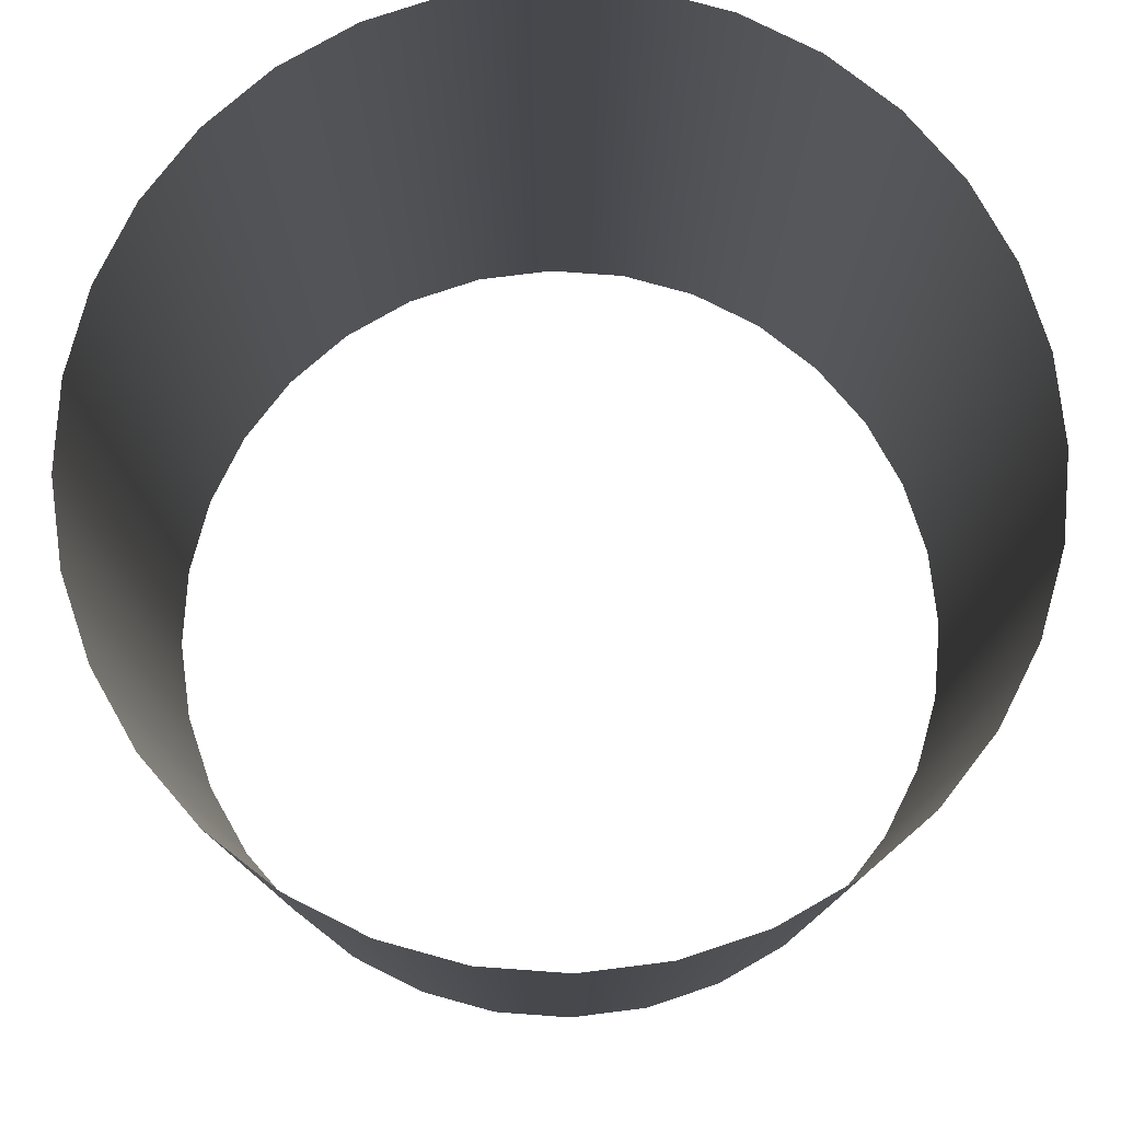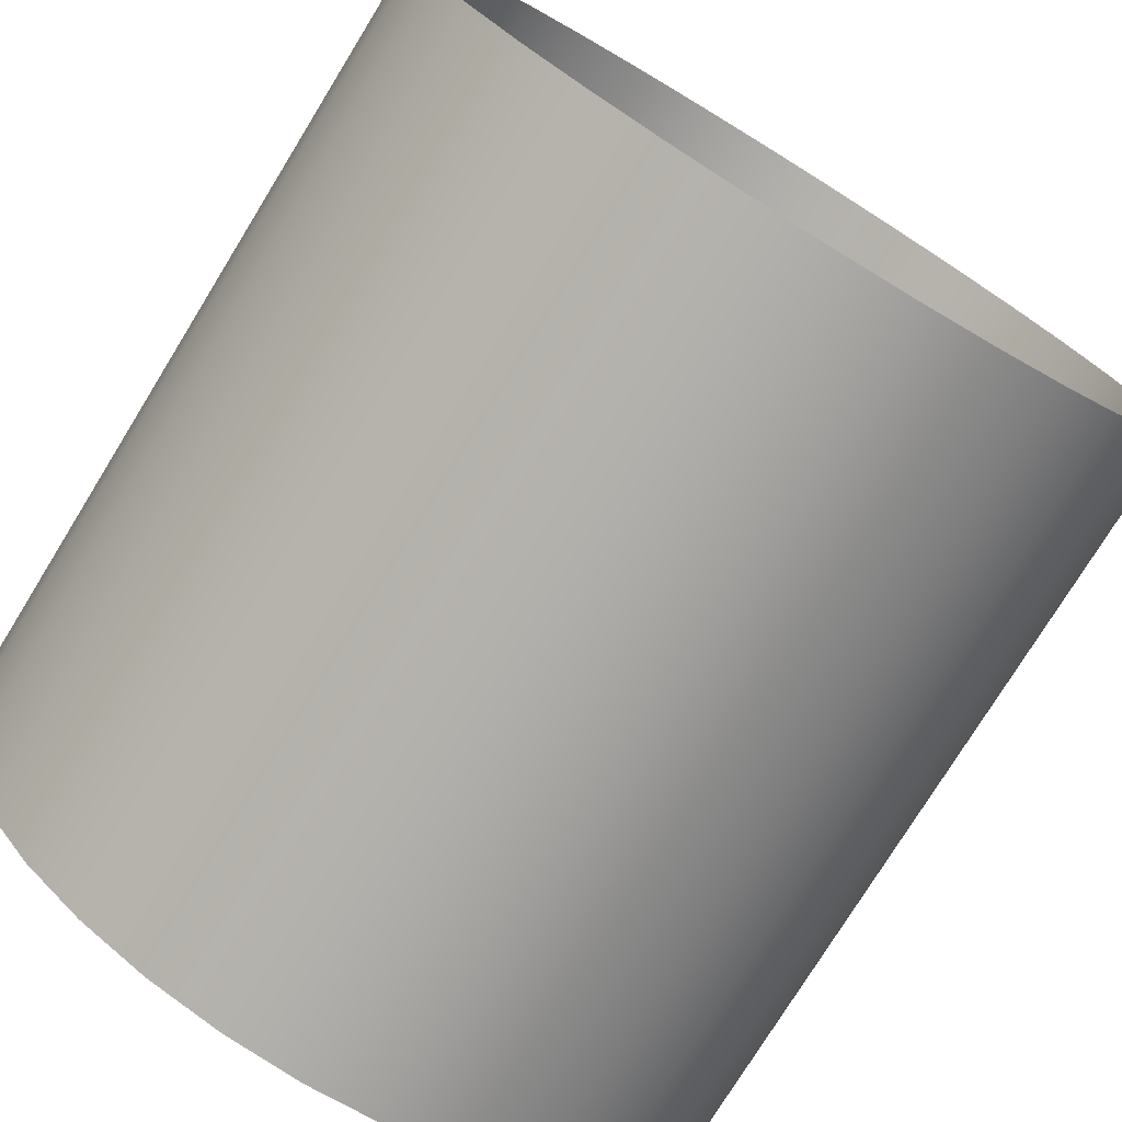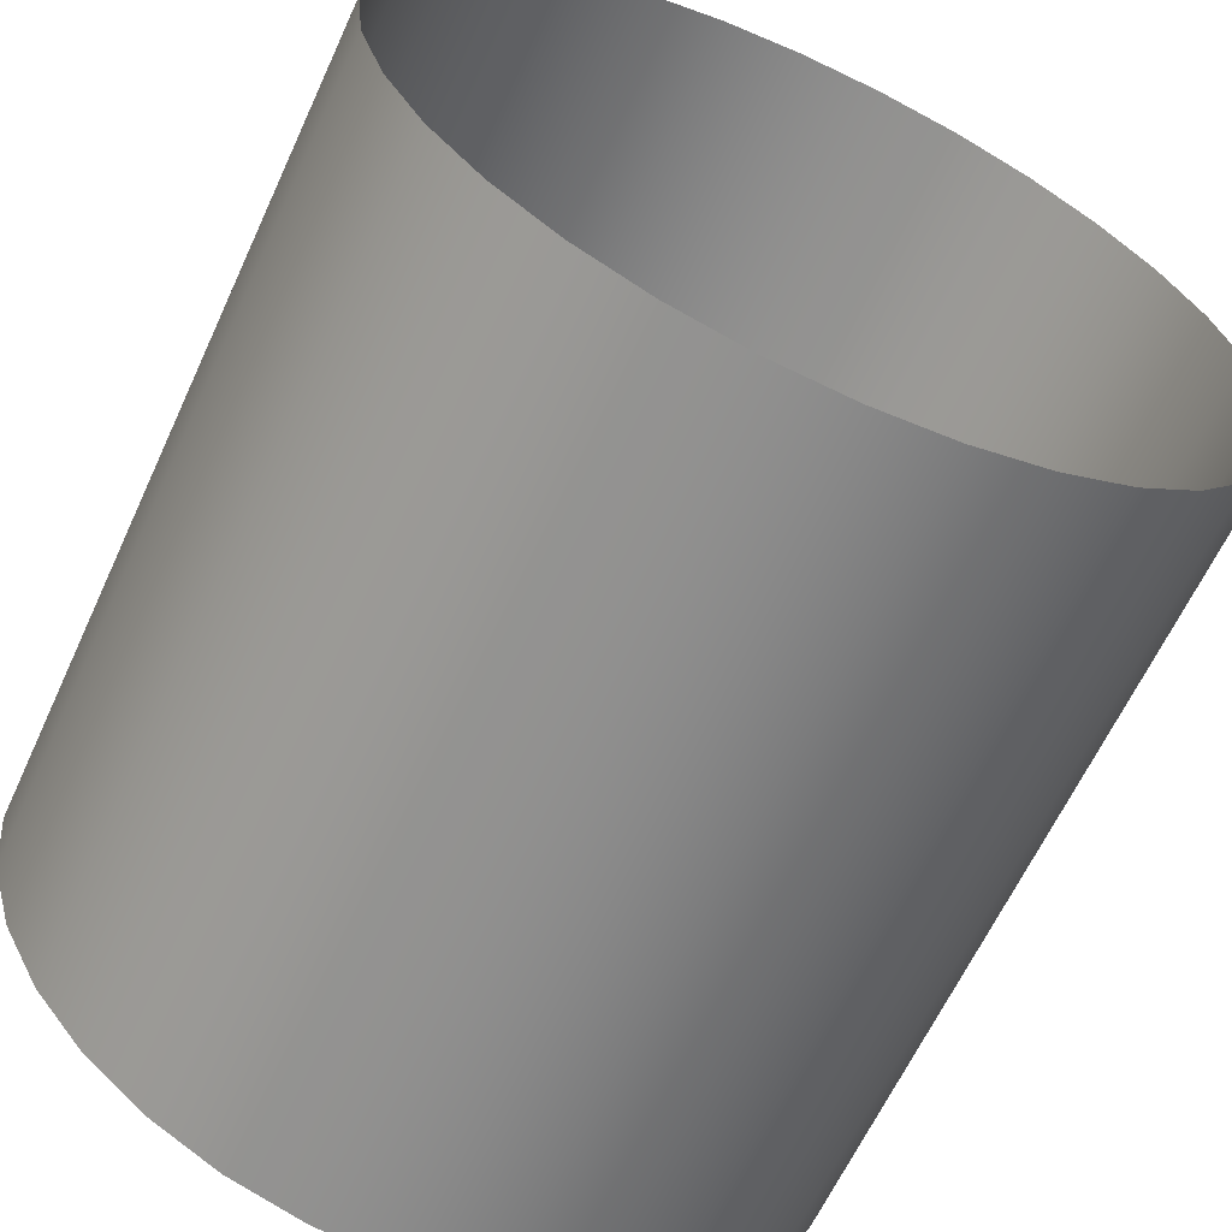
<metadata>
{"format":"obj","ext":"obj","renderer":"f3d","projection":"perspective","resolution":1024,"background":"white","views":[{"elev":78.7,"azim":21.0,"up":"+Y"},{"elev":-76.2,"azim":-31.6,"up":"+Z"},{"elev":-63.1,"azim":155.3,"up":"+Z"}]}
</metadata>
<code>
o Tornado_body_Cylinder.004
v 0 0 -1
v 0 2 -1
v 0.1951 0 -0.9808
v 0.1951 2 -0.9808
v 0.3827 0 -0.9239
v 0.3827 2 -0.9239
v 0.5556 0 -0.8315
v 0.5556 2 -0.8315
v 0.7071 0 -0.7071
v 0.7071 2 -0.7071
v 0.8315 0 -0.5556
v 0.8315 2 -0.5556
v 0.9239 0 -0.3827
v 0.9239 2 -0.3827
v 0.9808 0 -0.1951
v 0.9808 2 -0.1951
v 1 0 0
v 1 2 0
v 0.9808 0 0.1951
v 0.9808 2 0.1951
v 0.9239 0 0.3827
v 0.9239 2 0.3827
v 0.8315 0 0.5556
v 0.8315 2 0.5556
v 0.7071 0 0.7071
v 0.7071 2 0.7071
v 0.5556 0 0.8315
v 0.5556 2 0.8315
v 0.3827 0 0.9239
v 0.3827 2 0.9239
v 0.1951 0 0.9808
v 0.1951 2 0.9808
v -0 0 1
v -0 2 1
v -0.1951 0 0.9808
v -0.1951 2 0.9808
v -0.3827 0 0.9239
v -0.3827 2 0.9239
v -0.5556 0 0.8315
v -0.5556 2 0.8315
v -0.7071 0 0.7071
v -0.7071 2 0.7071
v -0.8315 0 0.5556
v -0.8315 2 0.5556
v -0.9239 0 0.3827
v -0.9239 2 0.3827
v -0.9808 0 0.1951
v -0.9808 2 0.1951
v -1 0 -0
v -1 2 -0
v -0.9808 0 -0.1951
v -0.9808 2 -0.1951
v -0.9239 0 -0.3827
v -0.9239 2 -0.3827
v -0.8315 0 -0.5556
v -0.8315 2 -0.5556
v -0.7071 0 -0.7071
v -0.7071 2 -0.7071
v -0.5556 0 -0.8315
v -0.5556 2 -0.8315
v -0.3827 0 -0.9239
v -0.3827 2 -0.9239
v -0.1951 0 -0.9808
v -0.1951 2 -0.9808
v 0 0.1818 -1
v 0 0.3636 -1
v 0 0.5455 -1
v 0 0.7273 -1
v 0 0.9091 -1
v 0 1.091 -1
v 0 1.273 -1
v 0 1.455 -1
v 0 1.636 -1
v 0 1.818 -1
v 0.1951 1.818 -0.9808
v 0.1951 1.636 -0.9808
v 0.1951 1.455 -0.9808
v 0.1951 1.273 -0.9808
v 0.1951 1.091 -0.9808
v 0.1951 0.9091 -0.9808
v 0.1951 0.7273 -0.9808
v 0.1951 0.5455 -0.9808
v 0.1951 0.3636 -0.9808
v 0.1951 0.1818 -0.9808
v 0.3827 1.818 -0.9239
v 0.3827 1.636 -0.9239
v 0.3827 1.455 -0.9239
v 0.3827 1.273 -0.9239
v 0.3827 1.091 -0.9239
v 0.3827 0.9091 -0.9239
v 0.3827 0.7273 -0.9239
v 0.3827 0.5455 -0.9239
v 0.3827 0.3636 -0.9239
v 0.3827 0.1818 -0.9239
v 0.5556 1.818 -0.8315
v 0.5556 1.636 -0.8315
v 0.5556 1.455 -0.8315
v 0.5556 1.273 -0.8315
v 0.5556 1.091 -0.8315
v 0.5556 0.9091 -0.8315
v 0.5556 0.7273 -0.8315
v 0.5556 0.5455 -0.8315
v 0.5556 0.3636 -0.8315
v 0.5556 0.1818 -0.8315
v 0.7071 1.818 -0.7071
v 0.7071 1.636 -0.7071
v 0.7071 1.455 -0.7071
v 0.7071 1.273 -0.7071
v 0.7071 1.091 -0.7071
v 0.7071 0.9091 -0.7071
v 0.7071 0.7273 -0.7071
v 0.7071 0.5455 -0.7071
v 0.7071 0.3636 -0.7071
v 0.7071 0.1818 -0.7071
v 0.8315 1.818 -0.5556
v 0.8315 1.636 -0.5556
v 0.8315 1.455 -0.5556
v 0.8315 1.273 -0.5556
v 0.8315 1.091 -0.5556
v 0.8315 0.9091 -0.5556
v 0.8315 0.7273 -0.5556
v 0.8315 0.5455 -0.5556
v 0.8315 0.3636 -0.5556
v 0.8315 0.1818 -0.5556
v 0.9239 1.818 -0.3827
v 0.9239 1.636 -0.3827
v 0.9239 1.455 -0.3827
v 0.9239 1.273 -0.3827
v 0.9239 1.091 -0.3827
v 0.9239 0.9091 -0.3827
v 0.9239 0.7273 -0.3827
v 0.9239 0.5455 -0.3827
v 0.9239 0.3636 -0.3827
v 0.9239 0.1818 -0.3827
v 0.9808 1.818 -0.1951
v 0.9808 1.636 -0.1951
v 0.9808 1.455 -0.1951
v 0.9808 1.273 -0.1951
v 0.9808 1.091 -0.1951
v 0.9808 0.9091 -0.1951
v 0.9808 0.7273 -0.1951
v 0.9808 0.5455 -0.1951
v 0.9808 0.3636 -0.1951
v 0.9808 0.1818 -0.1951
v 1 1.818 0
v 1 1.636 0
v 1 1.455 0
v 1 1.273 0
v 1 1.091 0
v 1 0.9091 0
v 1 0.7273 0
v 1 0.5455 0
v 1 0.3636 0
v 1 0.1818 0
v 0.9808 1.818 0.1951
v 0.9808 1.636 0.1951
v 0.9808 1.455 0.1951
v 0.9808 1.273 0.1951
v 0.9808 1.091 0.1951
v 0.9808 0.9091 0.1951
v 0.9808 0.7273 0.1951
v 0.9808 0.5455 0.1951
v 0.9808 0.3636 0.1951
v 0.9808 0.1818 0.1951
v 0.9239 1.818 0.3827
v 0.9239 1.636 0.3827
v 0.9239 1.455 0.3827
v 0.9239 1.273 0.3827
v 0.9239 1.091 0.3827
v 0.9239 0.9091 0.3827
v 0.9239 0.7273 0.3827
v 0.9239 0.5455 0.3827
v 0.9239 0.3636 0.3827
v 0.9239 0.1818 0.3827
v 0.8315 1.818 0.5556
v 0.8315 1.636 0.5556
v 0.8315 1.455 0.5556
v 0.8315 1.273 0.5556
v 0.8315 1.091 0.5556
v 0.8315 0.9091 0.5556
v 0.8315 0.7273 0.5556
v 0.8315 0.5455 0.5556
v 0.8315 0.3636 0.5556
v 0.8315 0.1818 0.5556
v 0.7071 1.818 0.7071
v 0.7071 1.636 0.7071
v 0.7071 1.455 0.7071
v 0.7071 1.273 0.7071
v 0.7071 1.091 0.7071
v 0.7071 0.9091 0.7071
v 0.7071 0.7273 0.7071
v 0.7071 0.5455 0.7071
v 0.7071 0.3636 0.7071
v 0.7071 0.1818 0.7071
v 0.5556 1.818 0.8315
v 0.5556 1.636 0.8315
v 0.5556 1.455 0.8315
v 0.5556 1.273 0.8315
v 0.5556 1.091 0.8315
v 0.5556 0.9091 0.8315
v 0.5556 0.7273 0.8315
v 0.5556 0.5455 0.8315
v 0.5556 0.3636 0.8315
v 0.5556 0.1818 0.8315
v 0.3827 1.818 0.9239
v 0.3827 1.636 0.9239
v 0.3827 1.455 0.9239
v 0.3827 1.273 0.9239
v 0.3827 1.091 0.9239
v 0.3827 0.9091 0.9239
v 0.3827 0.7273 0.9239
v 0.3827 0.5455 0.9239
v 0.3827 0.3636 0.9239
v 0.3827 0.1818 0.9239
v 0.1951 1.818 0.9808
v 0.1951 1.636 0.9808
v 0.1951 1.455 0.9808
v 0.1951 1.273 0.9808
v 0.1951 1.091 0.9808
v 0.1951 0.9091 0.9808
v 0.1951 0.7273 0.9808
v 0.1951 0.5455 0.9808
v 0.1951 0.3636 0.9808
v 0.1951 0.1818 0.9808
v -0 1.818 1
v -0 1.636 1
v -0 1.455 1
v -0 1.273 1
v -0 1.091 1
v -0 0.9091 1
v -0 0.7273 1
v -0 0.5455 1
v -0 0.3636 1
v -0 0.1818 1
v -0.1951 1.818 0.9808
v -0.1951 1.636 0.9808
v -0.1951 1.455 0.9808
v -0.1951 1.273 0.9808
v -0.1951 1.091 0.9808
v -0.1951 0.9091 0.9808
v -0.1951 0.7273 0.9808
v -0.1951 0.5455 0.9808
v -0.1951 0.3636 0.9808
v -0.1951 0.1818 0.9808
v -0.3827 1.818 0.9239
v -0.3827 1.636 0.9239
v -0.3827 1.455 0.9239
v -0.3827 1.273 0.9239
v -0.3827 1.091 0.9239
v -0.3827 0.9091 0.9239
v -0.3827 0.7273 0.9239
v -0.3827 0.5455 0.9239
v -0.3827 0.3636 0.9239
v -0.3827 0.1818 0.9239
v -0.5556 1.818 0.8315
v -0.5556 1.636 0.8315
v -0.5556 1.455 0.8315
v -0.5556 1.273 0.8315
v -0.5556 1.091 0.8315
v -0.5556 0.9091 0.8315
v -0.5556 0.7273 0.8315
v -0.5556 0.5455 0.8315
v -0.5556 0.3636 0.8315
v -0.5556 0.1818 0.8315
v -0.7071 1.818 0.7071
v -0.7071 1.636 0.7071
v -0.7071 1.455 0.7071
v -0.7071 1.273 0.7071
v -0.7071 1.091 0.7071
v -0.7071 0.9091 0.7071
v -0.7071 0.7273 0.7071
v -0.7071 0.5455 0.7071
v -0.7071 0.3636 0.7071
v -0.7071 0.1818 0.7071
v -0.8315 1.818 0.5556
v -0.8315 1.636 0.5556
v -0.8315 1.455 0.5556
v -0.8315 1.273 0.5556
v -0.8315 1.091 0.5556
v -0.8315 0.9091 0.5556
v -0.8315 0.7273 0.5556
v -0.8315 0.5455 0.5556
v -0.8315 0.3636 0.5556
v -0.8315 0.1818 0.5556
v -0.9239 1.818 0.3827
v -0.9239 1.636 0.3827
v -0.9239 1.455 0.3827
v -0.9239 1.273 0.3827
v -0.9239 1.091 0.3827
v -0.9239 0.9091 0.3827
v -0.9239 0.7273 0.3827
v -0.9239 0.5455 0.3827
v -0.9239 0.3636 0.3827
v -0.9239 0.1818 0.3827
v -0.9808 1.818 0.1951
v -0.9808 1.636 0.1951
v -0.9808 1.455 0.1951
v -0.9808 1.273 0.1951
v -0.9808 1.091 0.1951
v -0.9808 0.9091 0.1951
v -0.9808 0.7273 0.1951
v -0.9808 0.5455 0.1951
v -0.9808 0.3636 0.1951
v -0.9808 0.1818 0.1951
v -1 1.818 -0
v -1 1.636 -0
v -1 1.455 -0
v -1 1.273 -0
v -1 1.091 -0
v -1 0.9091 -0
v -1 0.7273 -0
v -1 0.5455 -0
v -1 0.3636 -0
v -1 0.1818 -0
v -0.9808 1.818 -0.1951
v -0.9808 1.636 -0.1951
v -0.9808 1.455 -0.1951
v -0.9808 1.273 -0.1951
v -0.9808 1.091 -0.1951
v -0.9808 0.9091 -0.1951
v -0.9808 0.7273 -0.1951
v -0.9808 0.5455 -0.1951
v -0.9808 0.3636 -0.1951
v -0.9808 0.1818 -0.1951
v -0.9239 1.818 -0.3827
v -0.9239 1.636 -0.3827
v -0.9239 1.455 -0.3827
v -0.9239 1.273 -0.3827
v -0.9239 1.091 -0.3827
v -0.9239 0.9091 -0.3827
v -0.9239 0.7273 -0.3827
v -0.9239 0.5455 -0.3827
v -0.9239 0.3636 -0.3827
v -0.9239 0.1818 -0.3827
v -0.8315 1.818 -0.5556
v -0.8315 1.636 -0.5556
v -0.8315 1.455 -0.5556
v -0.8315 1.273 -0.5556
v -0.8315 1.091 -0.5556
v -0.8315 0.9091 -0.5556
v -0.8315 0.7273 -0.5556
v -0.8315 0.5455 -0.5556
v -0.8315 0.3636 -0.5556
v -0.8315 0.1818 -0.5556
v -0.7071 1.818 -0.7071
v -0.7071 1.636 -0.7071
v -0.7071 1.455 -0.7071
v -0.7071 1.273 -0.7071
v -0.7071 1.091 -0.7071
v -0.7071 0.9091 -0.7071
v -0.7071 0.7273 -0.7071
v -0.7071 0.5455 -0.7071
v -0.7071 0.3636 -0.7071
v -0.7071 0.1818 -0.7071
v -0.5556 1.818 -0.8315
v -0.5556 1.636 -0.8315
v -0.5556 1.455 -0.8315
v -0.5556 1.273 -0.8315
v -0.5556 1.091 -0.8315
v -0.5556 0.9091 -0.8315
v -0.5556 0.7273 -0.8315
v -0.5556 0.5455 -0.8315
v -0.5556 0.3636 -0.8315
v -0.5556 0.1818 -0.8315
v -0.3827 1.818 -0.9239
v -0.3827 1.636 -0.9239
v -0.3827 1.455 -0.9239
v -0.3827 1.273 -0.9239
v -0.3827 1.091 -0.9239
v -0.3827 0.9091 -0.9239
v -0.3827 0.7273 -0.9239
v -0.3827 0.5455 -0.9239
v -0.3827 0.3636 -0.9239
v -0.3827 0.1818 -0.9239
v -0.1951 1.818 -0.9808
v -0.1951 1.636 -0.9808
v -0.1951 1.455 -0.9808
v -0.1951 1.273 -0.9808
v -0.1951 1.091 -0.9808
v -0.1951 0.9091 -0.9808
v -0.1951 0.7273 -0.9808
v -0.1951 0.5455 -0.9808
v -0.1951 0.3636 -0.9808
v -0.1951 0.1818 -0.9808
f 74 2 4 75
f 75 4 6 85
f 85 6 8 95
f 95 8 10 105
f 105 10 12 115
f 115 12 14 125
f 125 14 16 135
f 135 16 18 145
f 145 18 20 155
f 155 20 22 165
f 165 22 24 175
f 175 24 26 185
f 185 26 28 195
f 195 28 30 205
f 205 30 32 215
f 215 32 34 225
f 225 34 36 235
f 235 36 38 245
f 245 38 40 255
f 255 40 42 265
f 265 42 44 275
f 275 44 46 285
f 285 46 48 295
f 295 48 50 305
f 305 50 52 315
f 315 52 54 325
f 325 54 56 335
f 335 56 58 345
f 345 58 60 355
f 355 60 62 365
f 365 62 64 375
f 375 64 2 74
f 63 384 65 1
f 384 383 66 65
f 383 382 67 66
f 382 381 68 67
f 381 380 69 68
f 380 379 70 69
f 379 378 71 70
f 378 377 72 71
f 377 376 73 72
f 376 375 74 73
f 61 374 384 63
f 374 373 383 384
f 373 372 382 383
f 372 371 381 382
f 371 370 380 381
f 370 369 379 380
f 369 368 378 379
f 368 367 377 378
f 367 366 376 377
f 366 365 375 376
f 59 364 374 61
f 364 363 373 374
f 363 362 372 373
f 362 361 371 372
f 361 360 370 371
f 360 359 369 370
f 359 358 368 369
f 358 357 367 368
f 357 356 366 367
f 356 355 365 366
f 57 354 364 59
f 354 353 363 364
f 353 352 362 363
f 352 351 361 362
f 351 350 360 361
f 350 349 359 360
f 349 348 358 359
f 348 347 357 358
f 347 346 356 357
f 346 345 355 356
f 55 344 354 57
f 344 343 353 354
f 343 342 352 353
f 342 341 351 352
f 341 340 350 351
f 340 339 349 350
f 339 338 348 349
f 338 337 347 348
f 337 336 346 347
f 336 335 345 346
f 53 334 344 55
f 334 333 343 344
f 333 332 342 343
f 332 331 341 342
f 331 330 340 341
f 330 329 339 340
f 329 328 338 339
f 328 327 337 338
f 327 326 336 337
f 326 325 335 336
f 51 324 334 53
f 324 323 333 334
f 323 322 332 333
f 322 321 331 332
f 321 320 330 331
f 320 319 329 330
f 319 318 328 329
f 318 317 327 328
f 317 316 326 327
f 316 315 325 326
f 49 314 324 51
f 314 313 323 324
f 313 312 322 323
f 312 311 321 322
f 311 310 320 321
f 310 309 319 320
f 309 308 318 319
f 308 307 317 318
f 307 306 316 317
f 306 305 315 316
f 47 304 314 49
f 304 303 313 314
f 303 302 312 313
f 302 301 311 312
f 301 300 310 311
f 300 299 309 310
f 299 298 308 309
f 298 297 307 308
f 297 296 306 307
f 296 295 305 306
f 45 294 304 47
f 294 293 303 304
f 293 292 302 303
f 292 291 301 302
f 291 290 300 301
f 290 289 299 300
f 289 288 298 299
f 288 287 297 298
f 287 286 296 297
f 286 285 295 296
f 43 284 294 45
f 284 283 293 294
f 283 282 292 293
f 282 281 291 292
f 281 280 290 291
f 280 279 289 290
f 279 278 288 289
f 278 277 287 288
f 277 276 286 287
f 276 275 285 286
f 41 274 284 43
f 274 273 283 284
f 273 272 282 283
f 272 271 281 282
f 271 270 280 281
f 270 269 279 280
f 269 268 278 279
f 268 267 277 278
f 267 266 276 277
f 266 265 275 276
f 39 264 274 41
f 264 263 273 274
f 263 262 272 273
f 262 261 271 272
f 261 260 270 271
f 260 259 269 270
f 259 258 268 269
f 258 257 267 268
f 257 256 266 267
f 256 255 265 266
f 37 254 264 39
f 254 253 263 264
f 253 252 262 263
f 252 251 261 262
f 251 250 260 261
f 250 249 259 260
f 249 248 258 259
f 248 247 257 258
f 247 246 256 257
f 246 245 255 256
f 35 244 254 37
f 244 243 253 254
f 243 242 252 253
f 242 241 251 252
f 241 240 250 251
f 240 239 249 250
f 239 238 248 249
f 238 237 247 248
f 237 236 246 247
f 236 235 245 246
f 33 234 244 35
f 234 233 243 244
f 233 232 242 243
f 232 231 241 242
f 231 230 240 241
f 230 229 239 240
f 229 228 238 239
f 228 227 237 238
f 227 226 236 237
f 226 225 235 236
f 31 224 234 33
f 224 223 233 234
f 223 222 232 233
f 222 221 231 232
f 221 220 230 231
f 220 219 229 230
f 219 218 228 229
f 218 217 227 228
f 217 216 226 227
f 216 215 225 226
f 29 214 224 31
f 214 213 223 224
f 213 212 222 223
f 212 211 221 222
f 211 210 220 221
f 210 209 219 220
f 209 208 218 219
f 208 207 217 218
f 207 206 216 217
f 206 205 215 216
f 27 204 214 29
f 204 203 213 214
f 203 202 212 213
f 202 201 211 212
f 201 200 210 211
f 200 199 209 210
f 199 198 208 209
f 198 197 207 208
f 197 196 206 207
f 196 195 205 206
f 25 194 204 27
f 194 193 203 204
f 193 192 202 203
f 192 191 201 202
f 191 190 200 201
f 190 189 199 200
f 189 188 198 199
f 188 187 197 198
f 187 186 196 197
f 186 185 195 196
f 23 184 194 25
f 184 183 193 194
f 183 182 192 193
f 182 181 191 192
f 181 180 190 191
f 180 179 189 190
f 179 178 188 189
f 178 177 187 188
f 177 176 186 187
f 176 175 185 186
f 21 174 184 23
f 174 173 183 184
f 173 172 182 183
f 172 171 181 182
f 171 170 180 181
f 170 169 179 180
f 169 168 178 179
f 168 167 177 178
f 167 166 176 177
f 166 165 175 176
f 19 164 174 21
f 164 163 173 174
f 163 162 172 173
f 162 161 171 172
f 161 160 170 171
f 160 159 169 170
f 159 158 168 169
f 158 157 167 168
f 157 156 166 167
f 156 155 165 166
f 17 154 164 19
f 154 153 163 164
f 153 152 162 163
f 152 151 161 162
f 151 150 160 161
f 150 149 159 160
f 149 148 158 159
f 148 147 157 158
f 147 146 156 157
f 146 145 155 156
f 15 144 154 17
f 144 143 153 154
f 143 142 152 153
f 142 141 151 152
f 141 140 150 151
f 140 139 149 150
f 139 138 148 149
f 138 137 147 148
f 137 136 146 147
f 136 135 145 146
f 13 134 144 15
f 134 133 143 144
f 133 132 142 143
f 132 131 141 142
f 131 130 140 141
f 130 129 139 140
f 129 128 138 139
f 128 127 137 138
f 127 126 136 137
f 126 125 135 136
f 11 124 134 13
f 124 123 133 134
f 123 122 132 133
f 122 121 131 132
f 121 120 130 131
f 120 119 129 130
f 119 118 128 129
f 118 117 127 128
f 117 116 126 127
f 116 115 125 126
f 9 114 124 11
f 114 113 123 124
f 113 112 122 123
f 112 111 121 122
f 111 110 120 121
f 110 109 119 120
f 109 108 118 119
f 108 107 117 118
f 107 106 116 117
f 106 105 115 116
f 7 104 114 9
f 104 103 113 114
f 103 102 112 113
f 102 101 111 112
f 101 100 110 111
f 100 99 109 110
f 99 98 108 109
f 98 97 107 108
f 97 96 106 107
f 96 95 105 106
f 5 94 104 7
f 94 93 103 104
f 93 92 102 103
f 92 91 101 102
f 91 90 100 101
f 90 89 99 100
f 89 88 98 99
f 88 87 97 98
f 87 86 96 97
f 86 85 95 96
f 3 84 94 5
f 84 83 93 94
f 83 82 92 93
f 82 81 91 92
f 81 80 90 91
f 80 79 89 90
f 79 78 88 89
f 78 77 87 88
f 77 76 86 87
f 76 75 85 86
f 1 65 84 3
f 65 66 83 84
f 66 67 82 83
f 67 68 81 82
f 68 69 80 81
f 69 70 79 80
f 70 71 78 79
f 71 72 77 78
f 72 73 76 77
f 73 74 75 76

</code>
